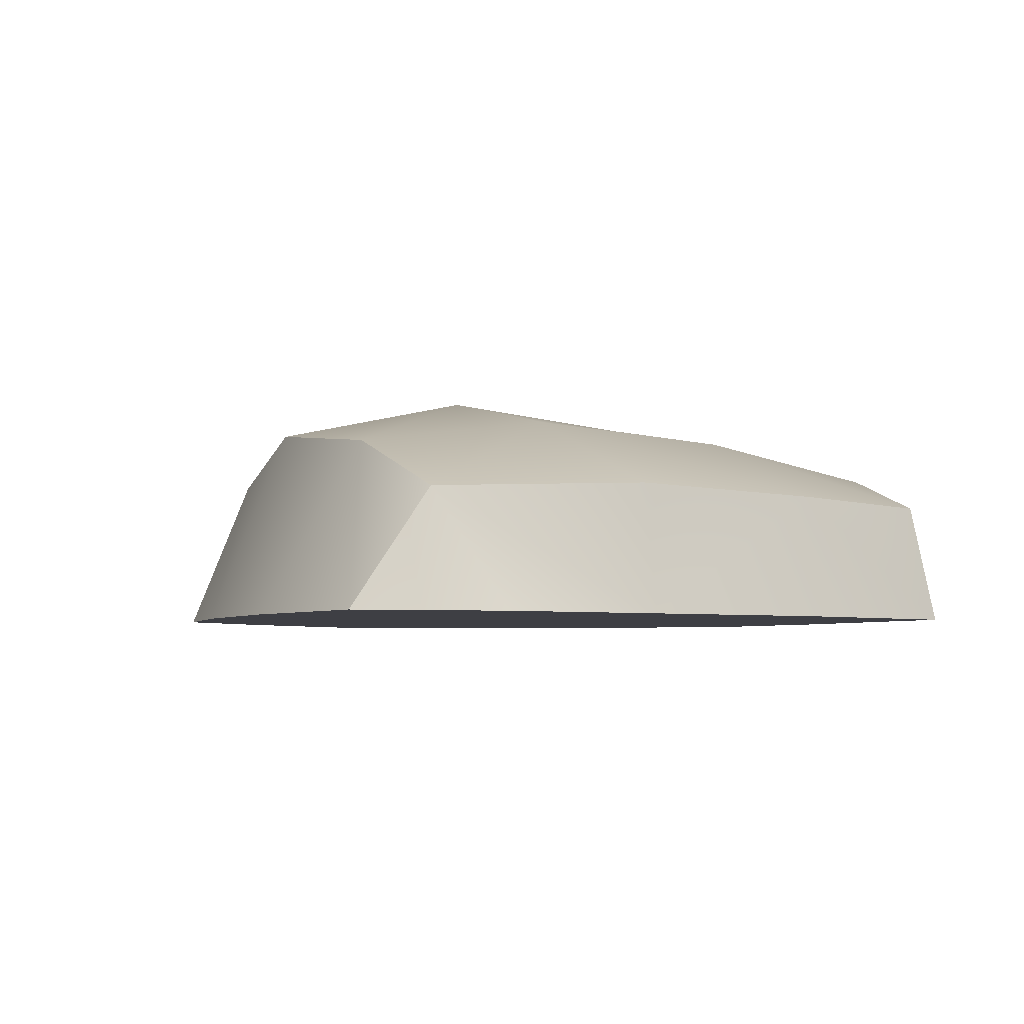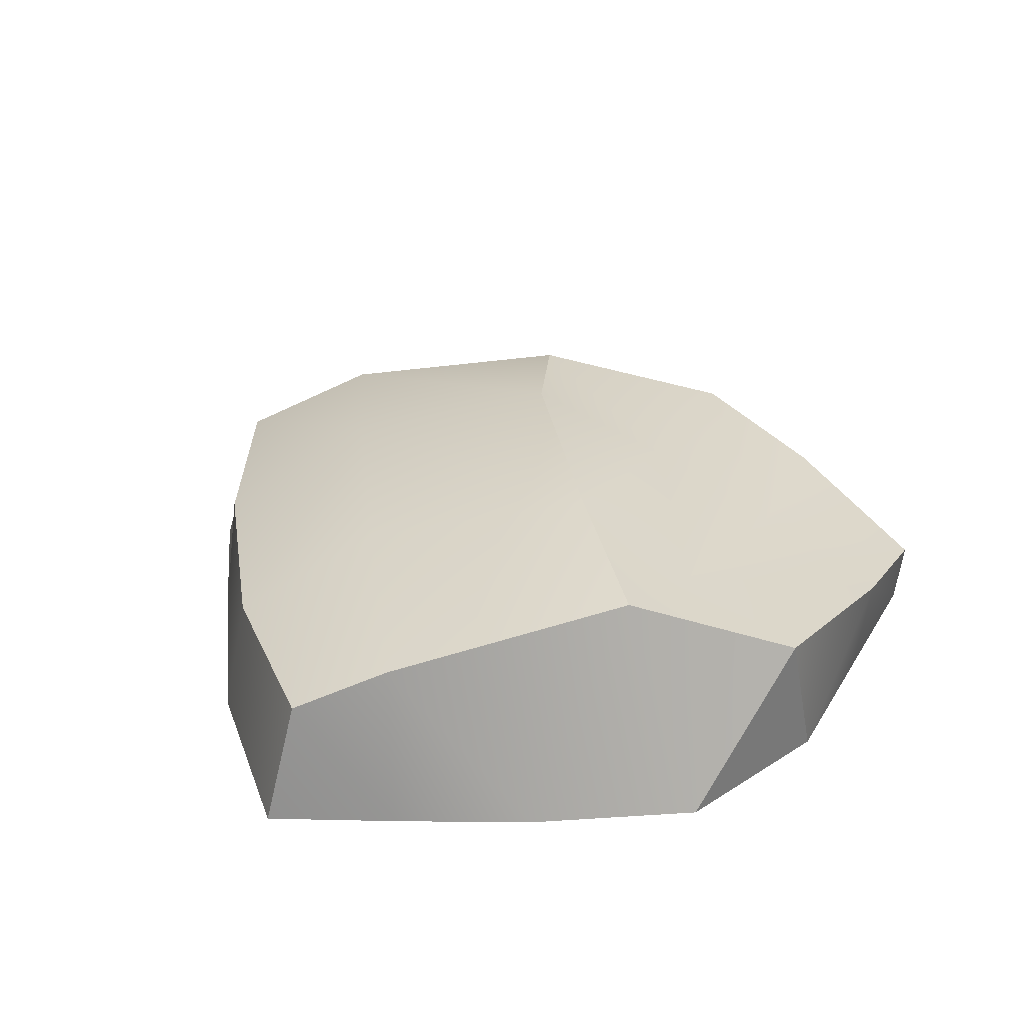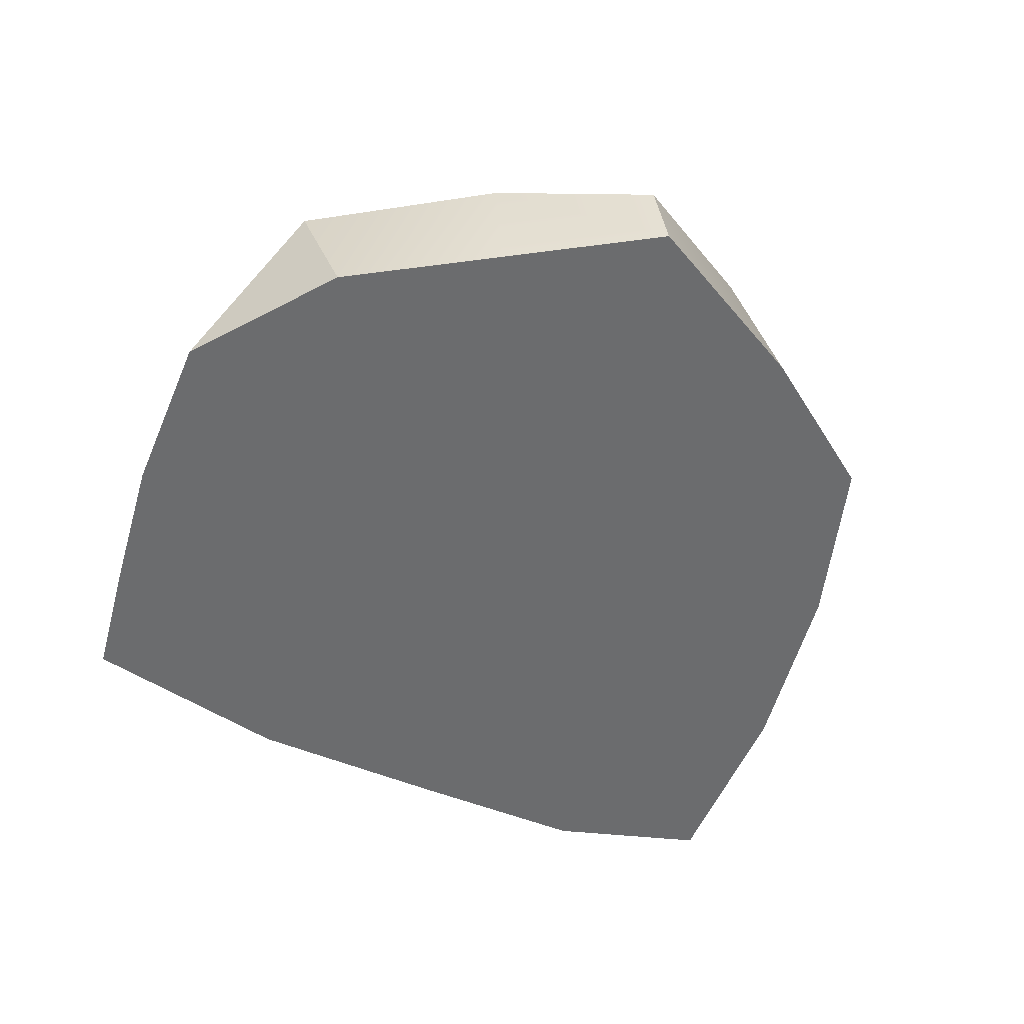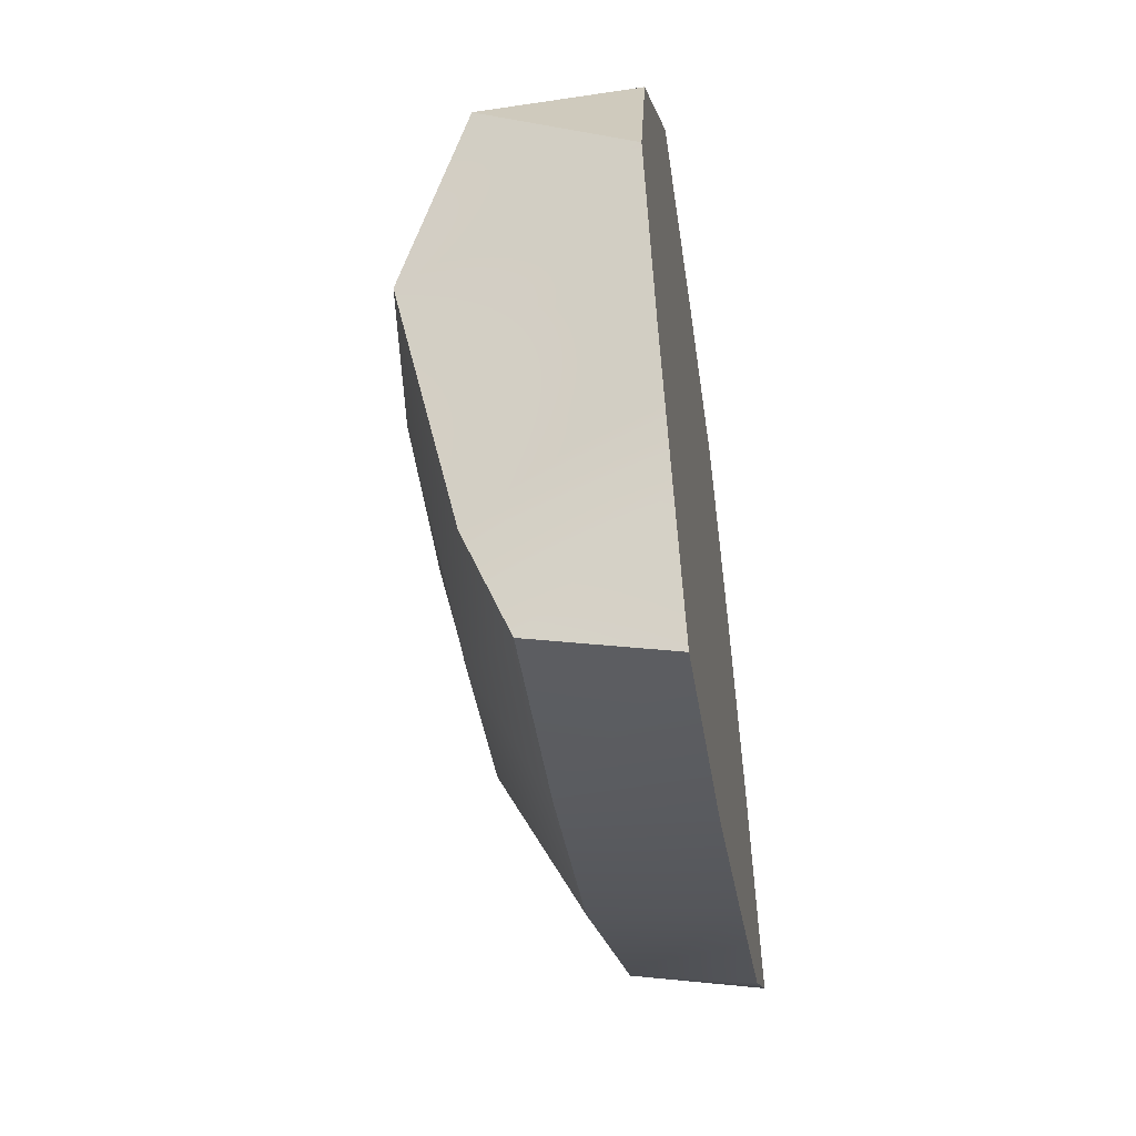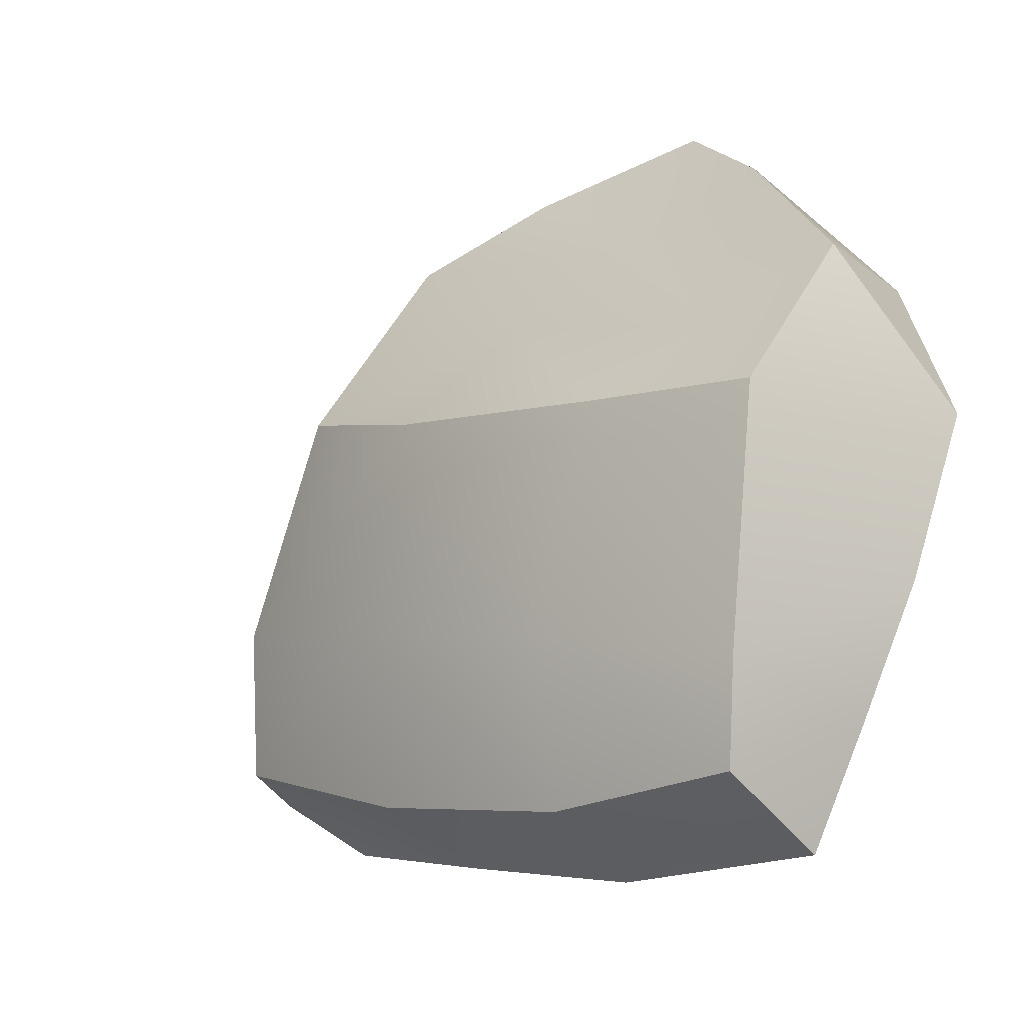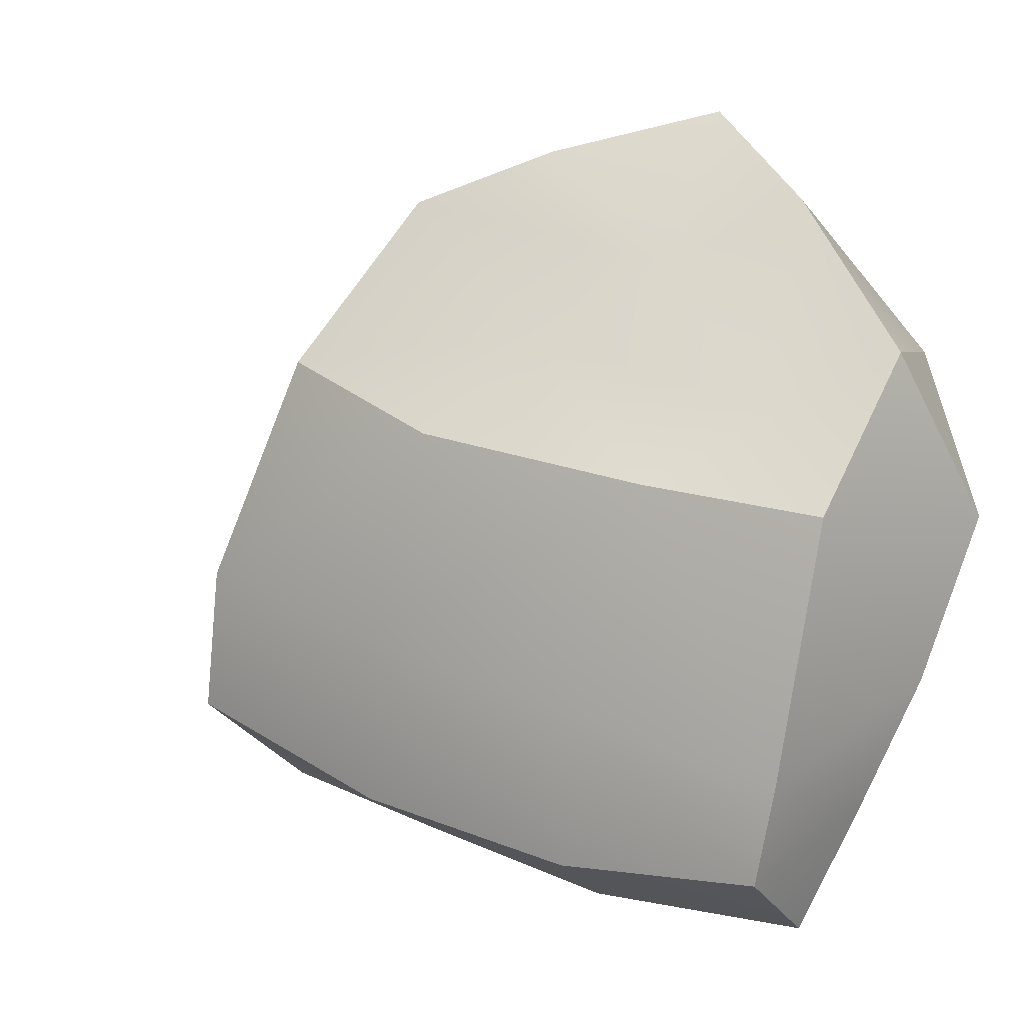
<metadata>
{"format":"obj","ext":"obj","renderer":"f3d","projection":"perspective","resolution":1024,"background":"white","views":[{"elev":-4.4,"azim":126.1,"up":"+Y"},{"elev":29.1,"azim":-118.2,"up":"+Y"},{"elev":-53.6,"azim":-45.2,"up":"+Y"},{"elev":-50.4,"azim":-81.4,"up":"+Z"},{"elev":-33.9,"azim":-138.2,"up":"+Z"},{"elev":-13.1,"azim":-152.7,"up":"+Z"}]}
</metadata>
<code>
v  4.449 7.093 16.47
v  7.85 -1.001 17.56
v  13.35 -1.001 10.69
v  10.27 9.16 8.146
v  18.13 -1.001 2.63
v  15.82 7.804 -2.103
v  1.597 11.45 2.76
v  6.228 9.343 -6.468
v  21.93 -1.001 -6.556
v  18.06 5.013 -8.361
v  15.93 -1.001 -11.45
v  7.74 5.606 -13.91
v  7.939 -1.001 -14.72
v  -2.987 8.48 7.913
v  -9.094 6.342 11.3
v  -2.315 5.202 18.68
v  -0.0143 -1.001 19.45
v  -9.722 -1.001 20.45
v  -10.44 2.479 20.34
v  -15.39 4.32 14.13
v  -14.64 -1.001 13.86
v  -9.482 10.71 -0.8595
v  -14.73 7.936 2.485
v  -12.5 5.334 -18.9
v  -14.38 7.194 -14.61
v  -4.491 8.797 -10.82
v  -2.721 5.409 -17.58
v  -1.604 -1.001 -18.46
v  -12.22 -1.001 -20.45
v  -17.86 9.568 -3.064
v  -20.64 6.137 5.16
v  -18.74 -1.001 -8.946
v  -15.4 -1.001 -14.96
v  -21.93 -1.001 -1.262
v  -19.56 -1.001 7.275
g Rock_13
f 1 2 3 4
f 5 6 4 3
f 7 4 6 8
f 6 5 9 10
f 6 10 8
f 9 11 10
f 8 10 12
f 13 12 10 11
f 1 14 15 16
f 2 1 16 17
f 18 17 16 19
f 20 21 18 19
f 14 22 23 15
f 24 25 26 27
f 27 28 29 24
f 25 30 22 26
f 23 31 20 15
f 22 30 23
f 32 30 25 33
f 24 29 33 25
f 30 32 34 31
f 20 31 35 21
f 35 31 34
f 13 28 27 12
f 27 26 8 12
f 15 20 19 16
f 8 26 22 7
f 22 14 7
f 14 1 4 7
f 30 31 23
f 35 34 32 21
f 11 9 5
f 13 11 5 3
f 13 3 2 28
f 28 2 17 29
f 33 29 17 18
f 33 18 21 32

</code>
